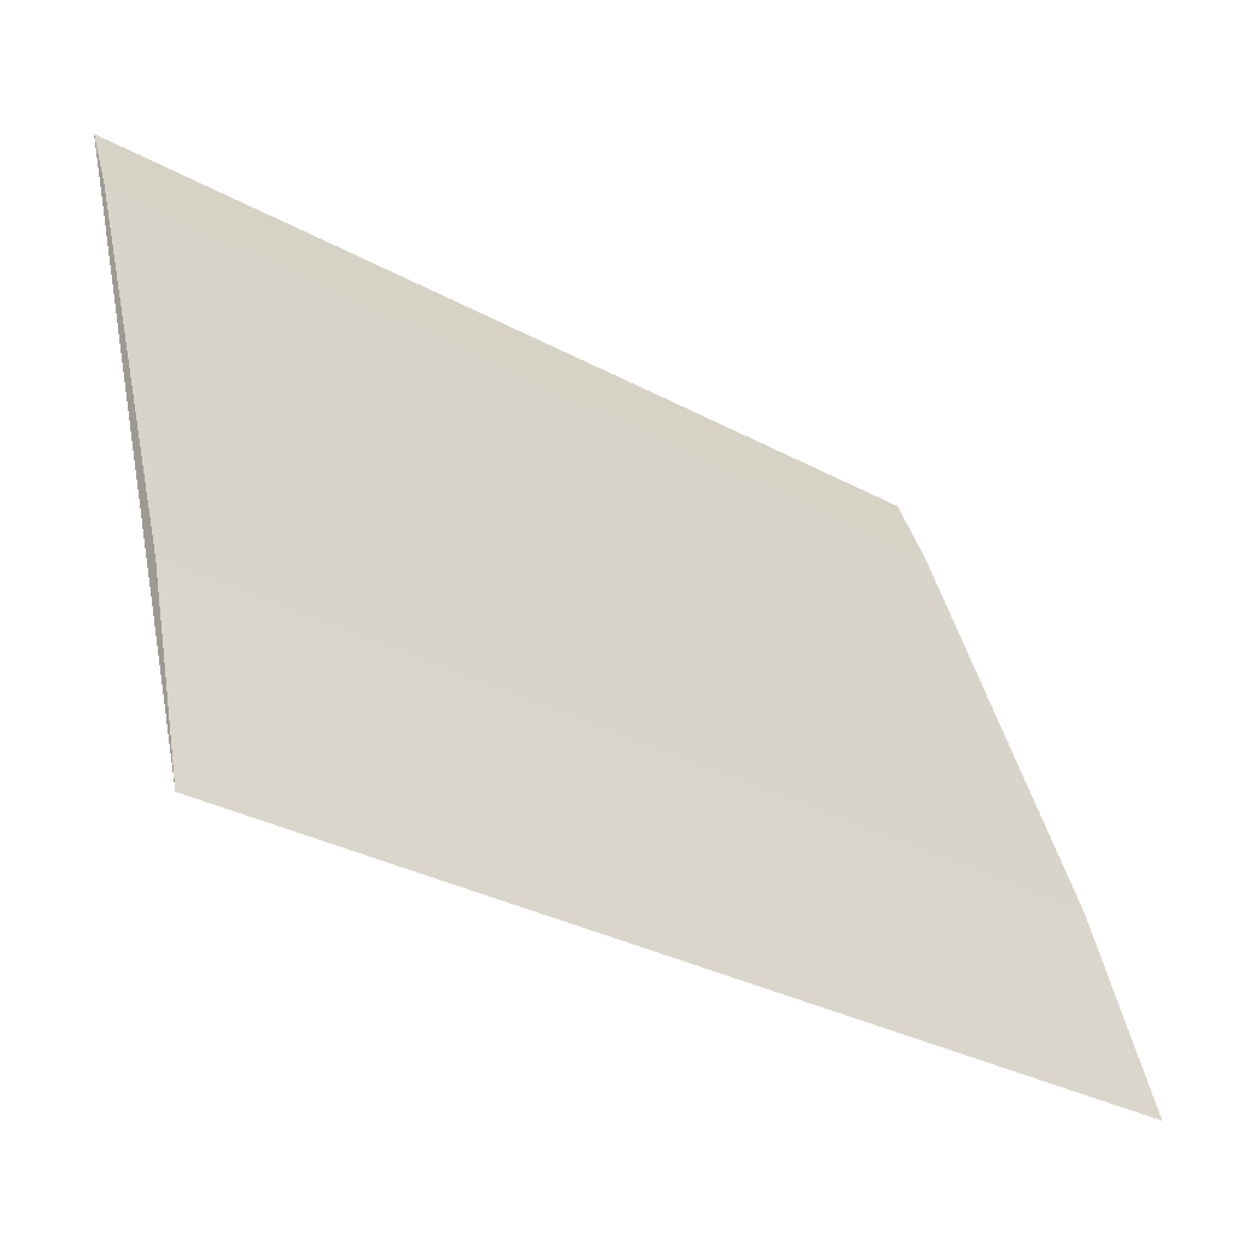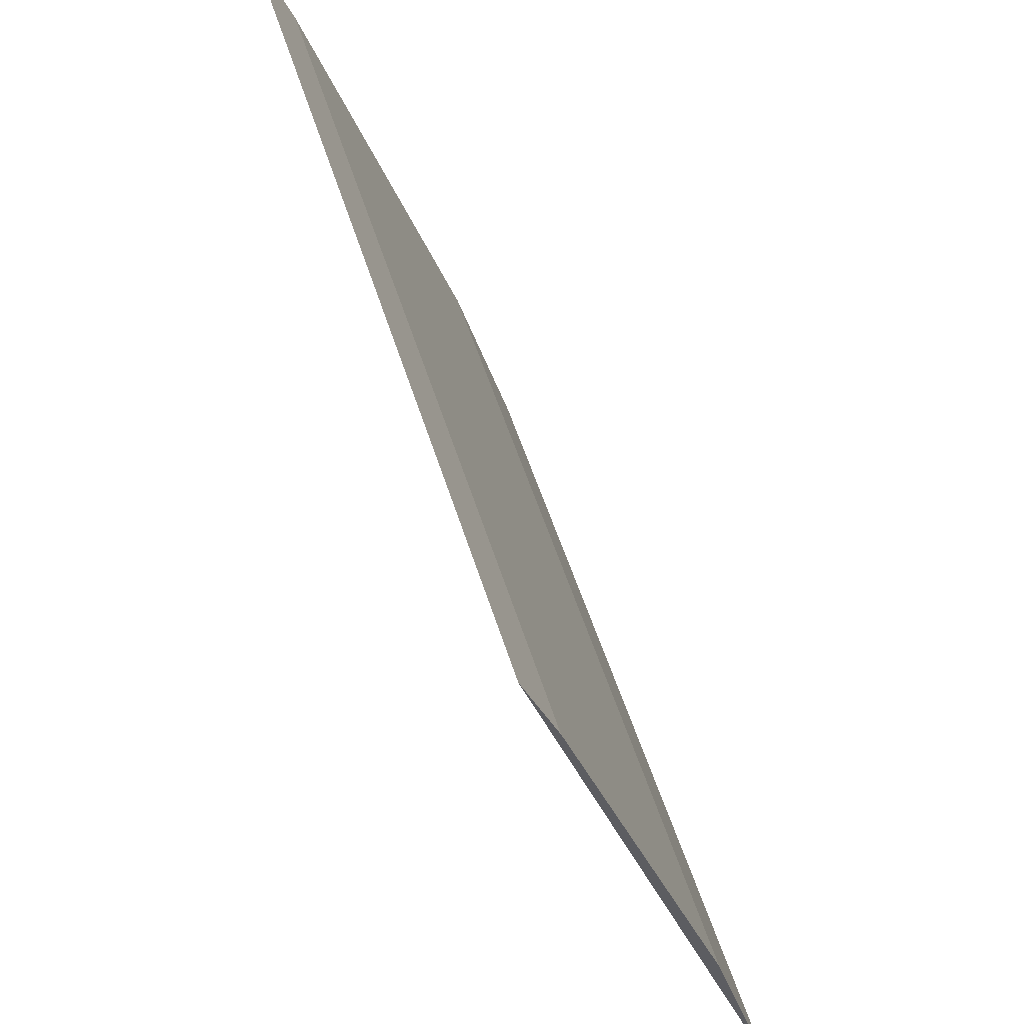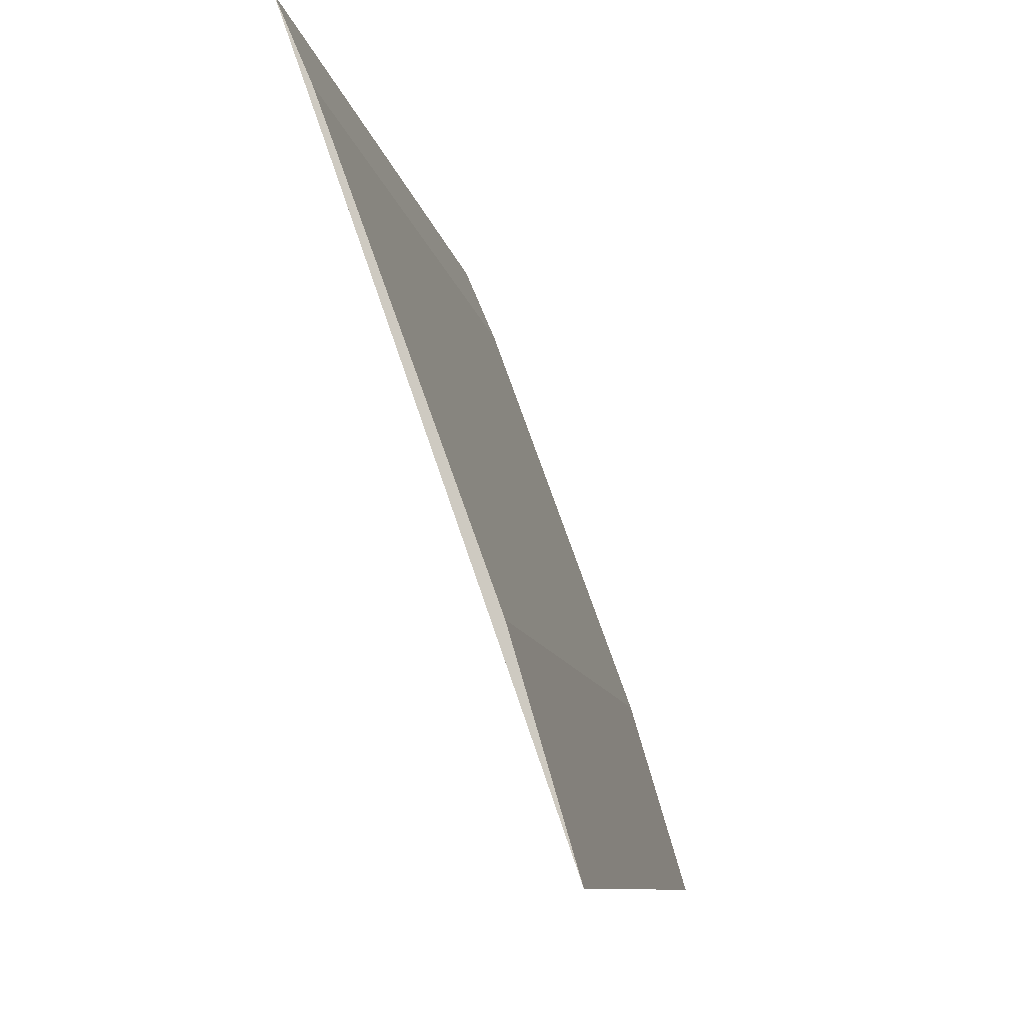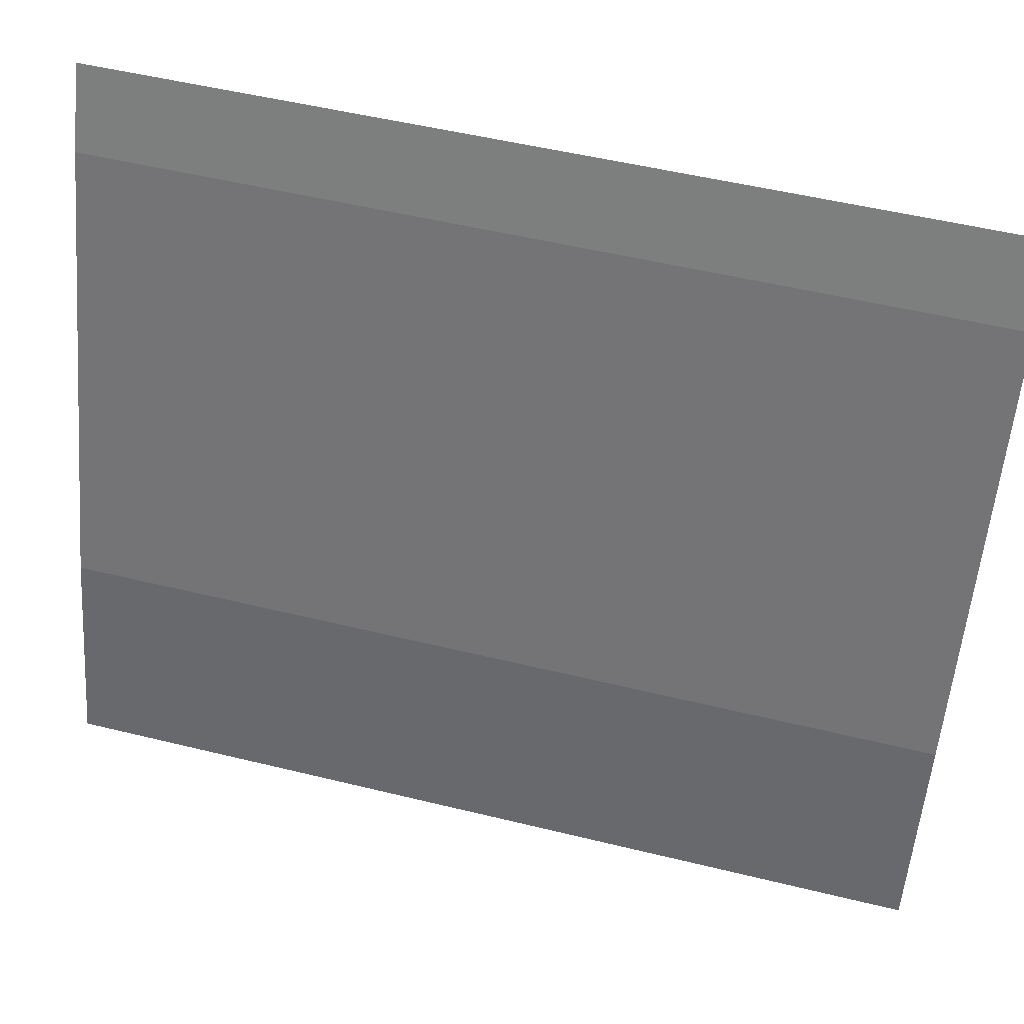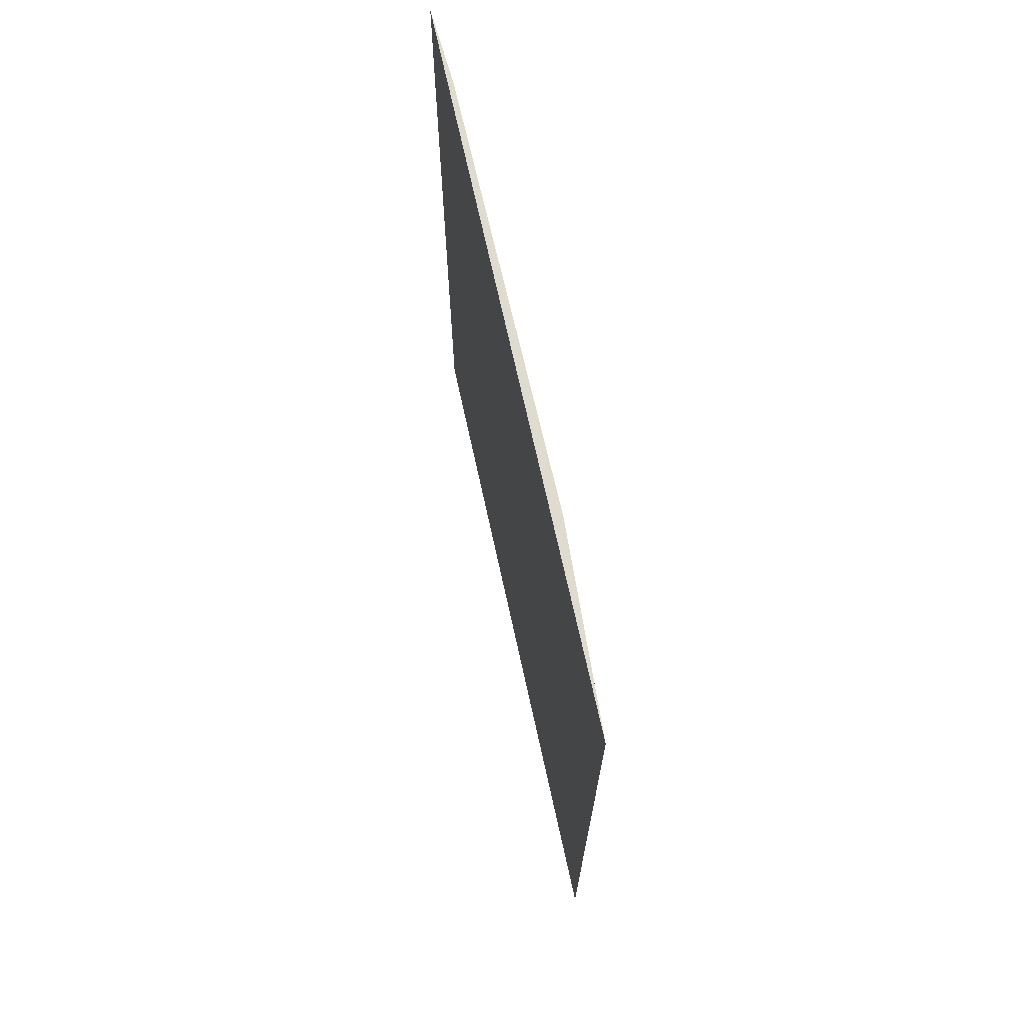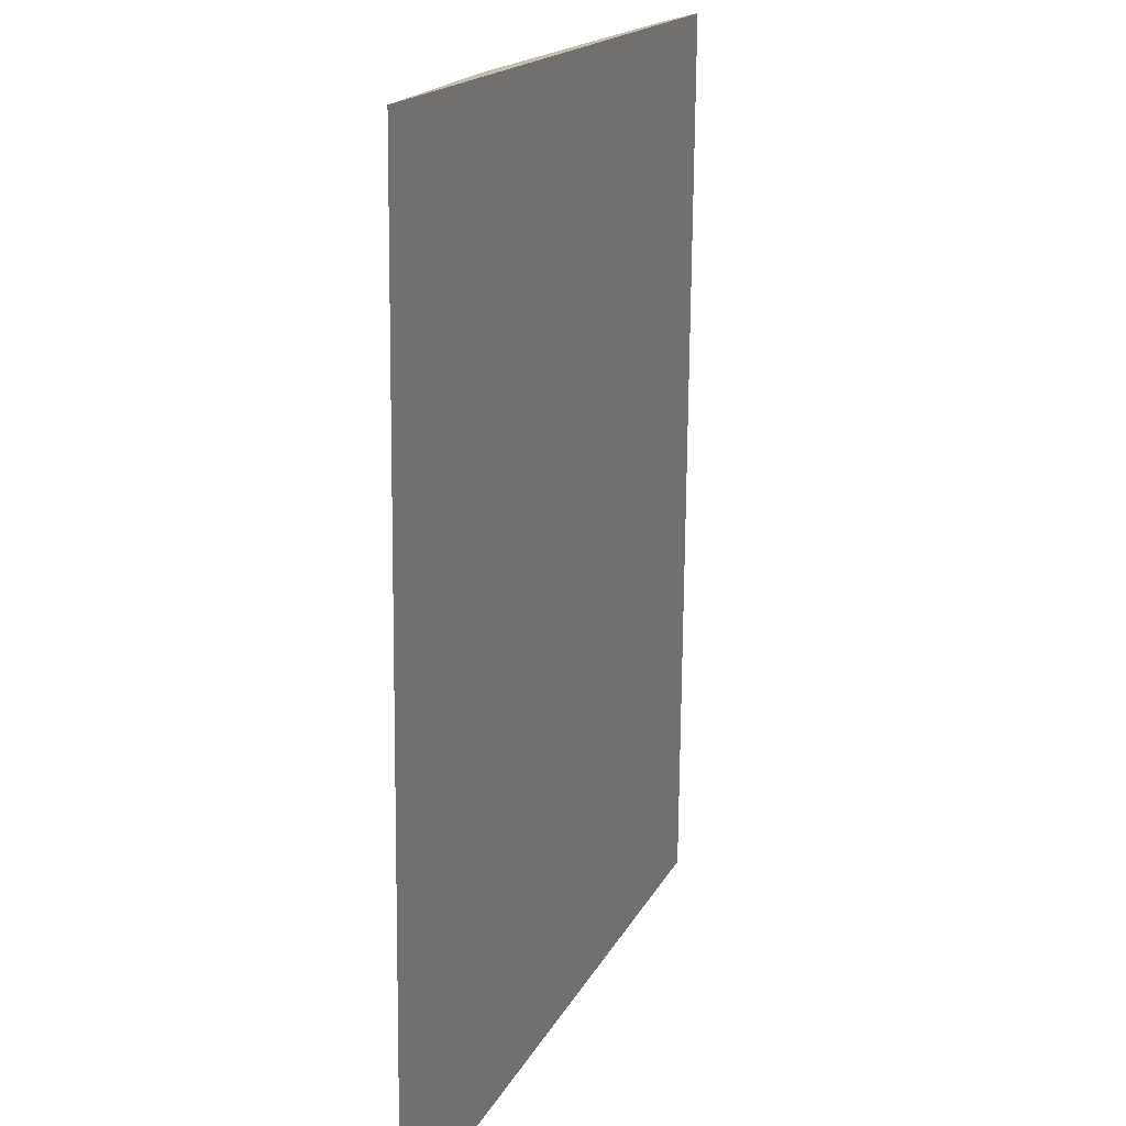
<metadata>
{"format":"obj","ext":"obj","renderer":"f3d","projection":"perspective","resolution":1024,"background":"white","views":[{"elev":-32.1,"azim":52.5,"up":"+Y"},{"elev":50.2,"azim":-16.4,"up":"+Y"},{"elev":-9.2,"azim":9.1,"up":"+Y"},{"elev":51.6,"azim":104.9,"up":"+Y"},{"elev":70.3,"azim":6.9,"up":"+Z"},{"elev":-72.8,"azim":179.5,"up":"+Y"}]}
</metadata>
<code>
v 0.0924 0.03782 0.09239
v 0.09584 0.02797 0.09239
v 0.09502 0.03076 0.09239
v 0.0924 0.03782 0.08027
v 0.09584 0.02797 0.08027
v 0.09286 0.03673 0.09239
v 0.09502 0.03076 0.08027
v 0.09286 0.03673 0.08027
f 2 1 4
f 5 3 2
f 5 2 4
f 6 1 2
f 6 2 3
f 7 5 4
f 7 3 5
f 8 7 4
f 8 6 3
f 8 3 7
f 8 4 1
f 8 1 6

</code>
